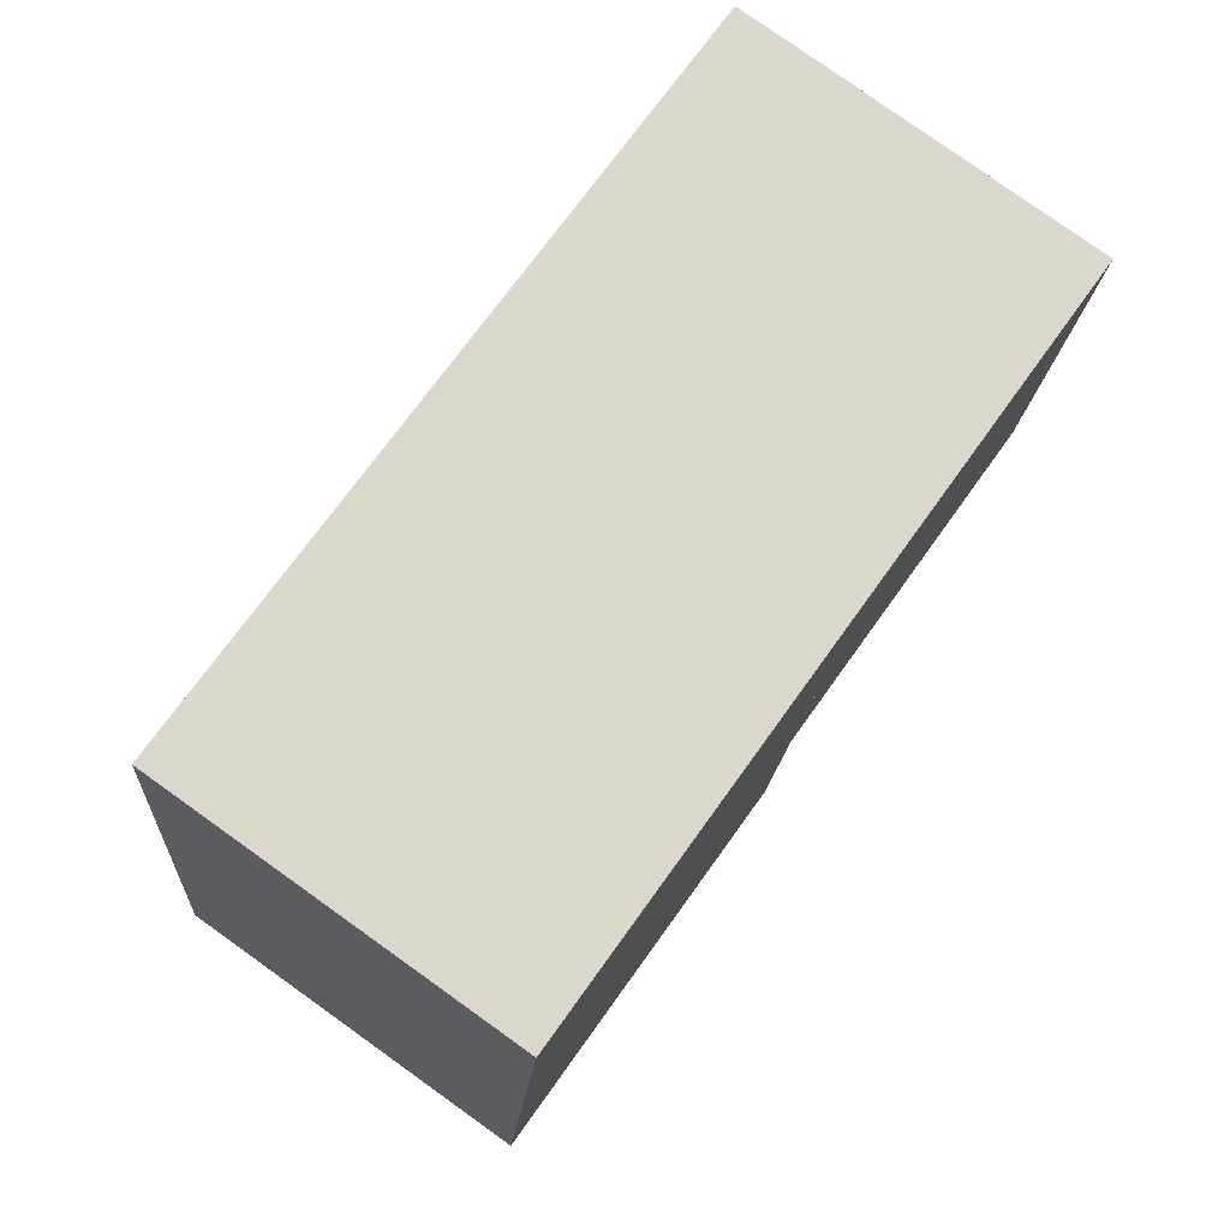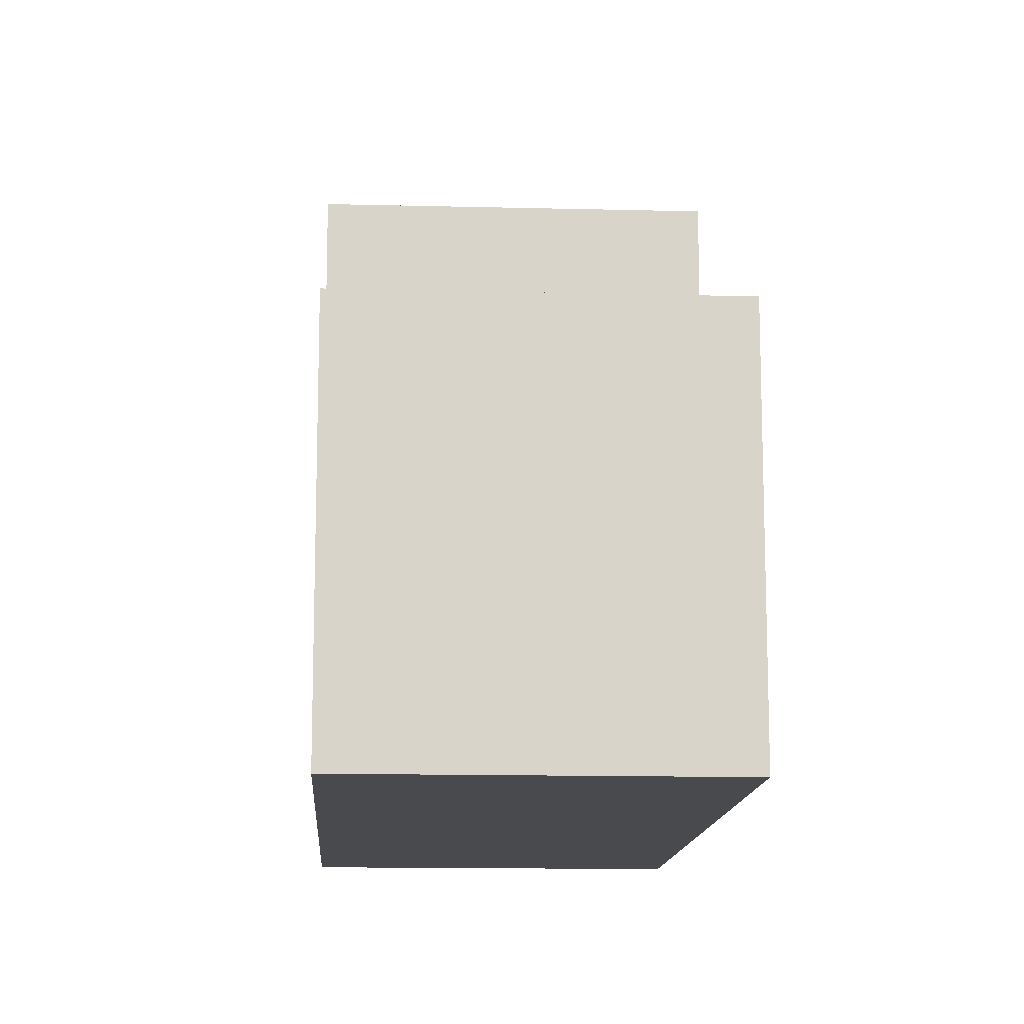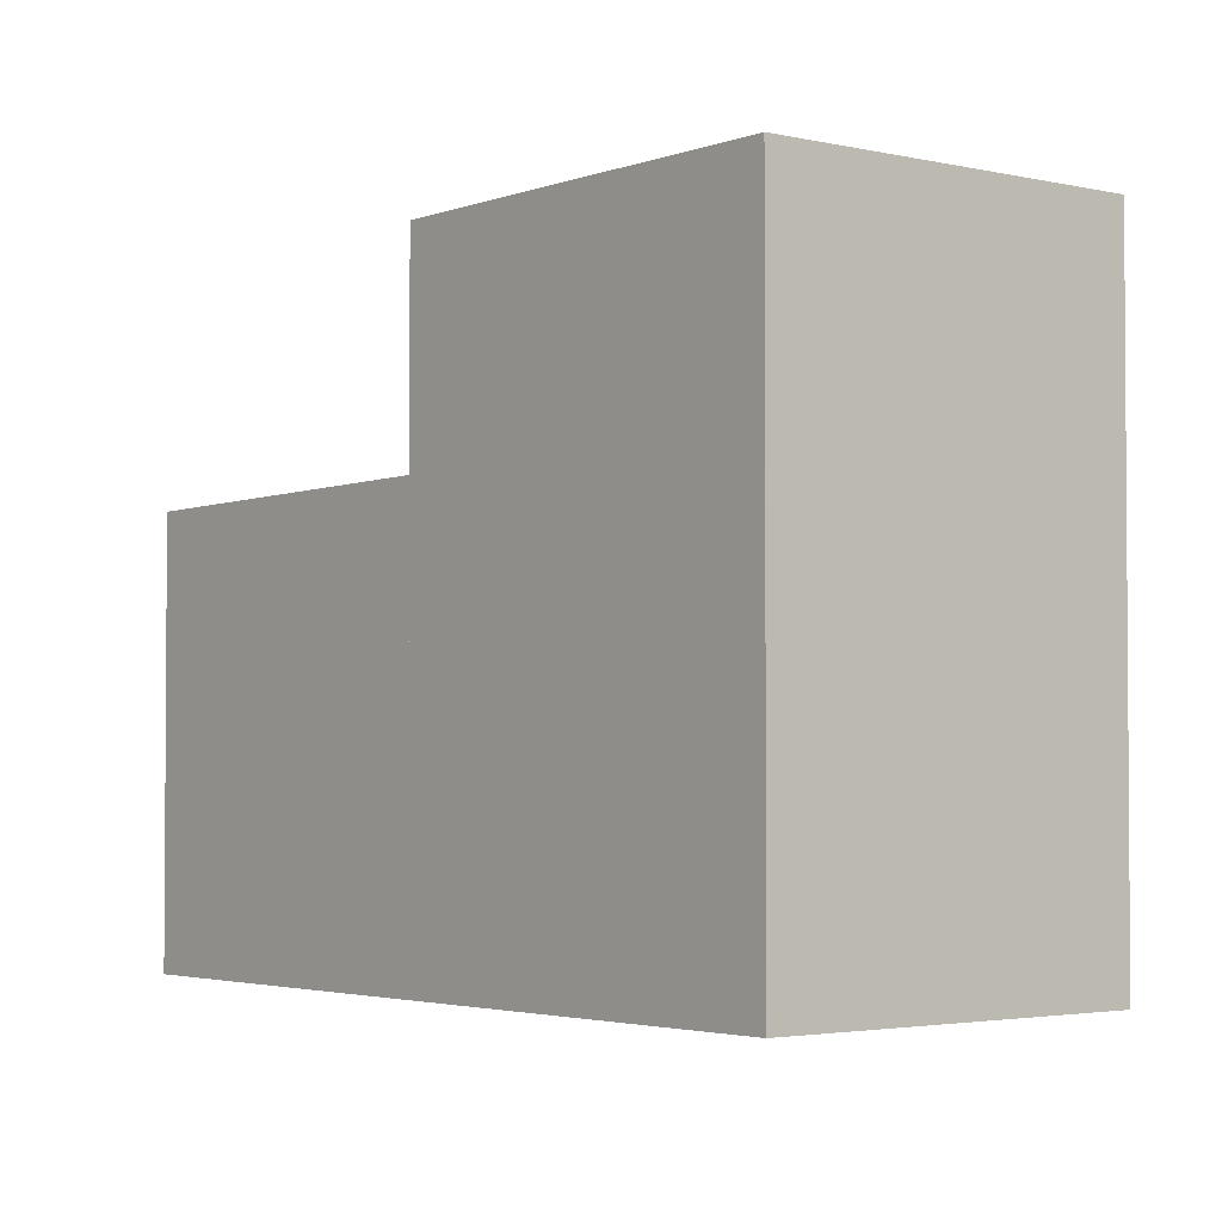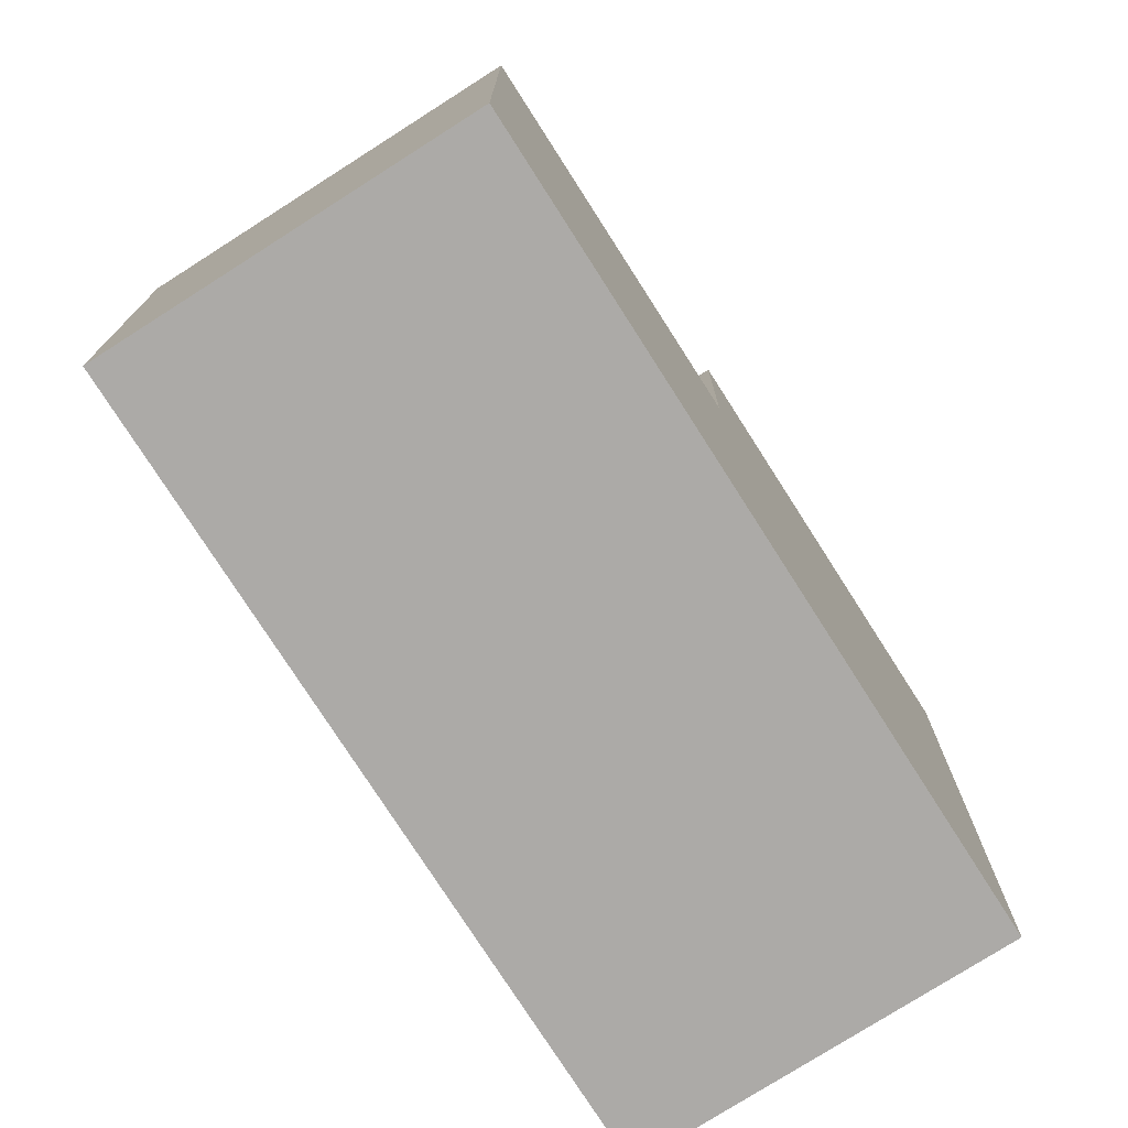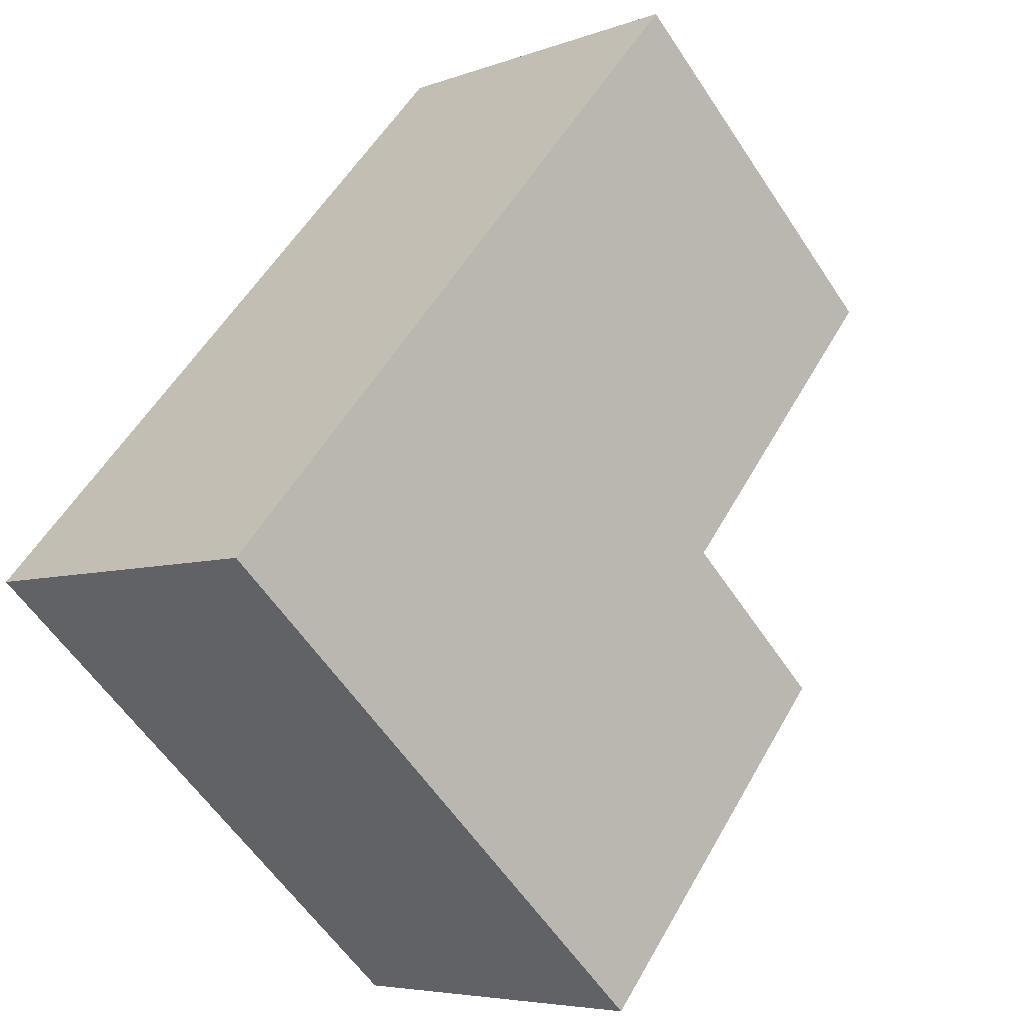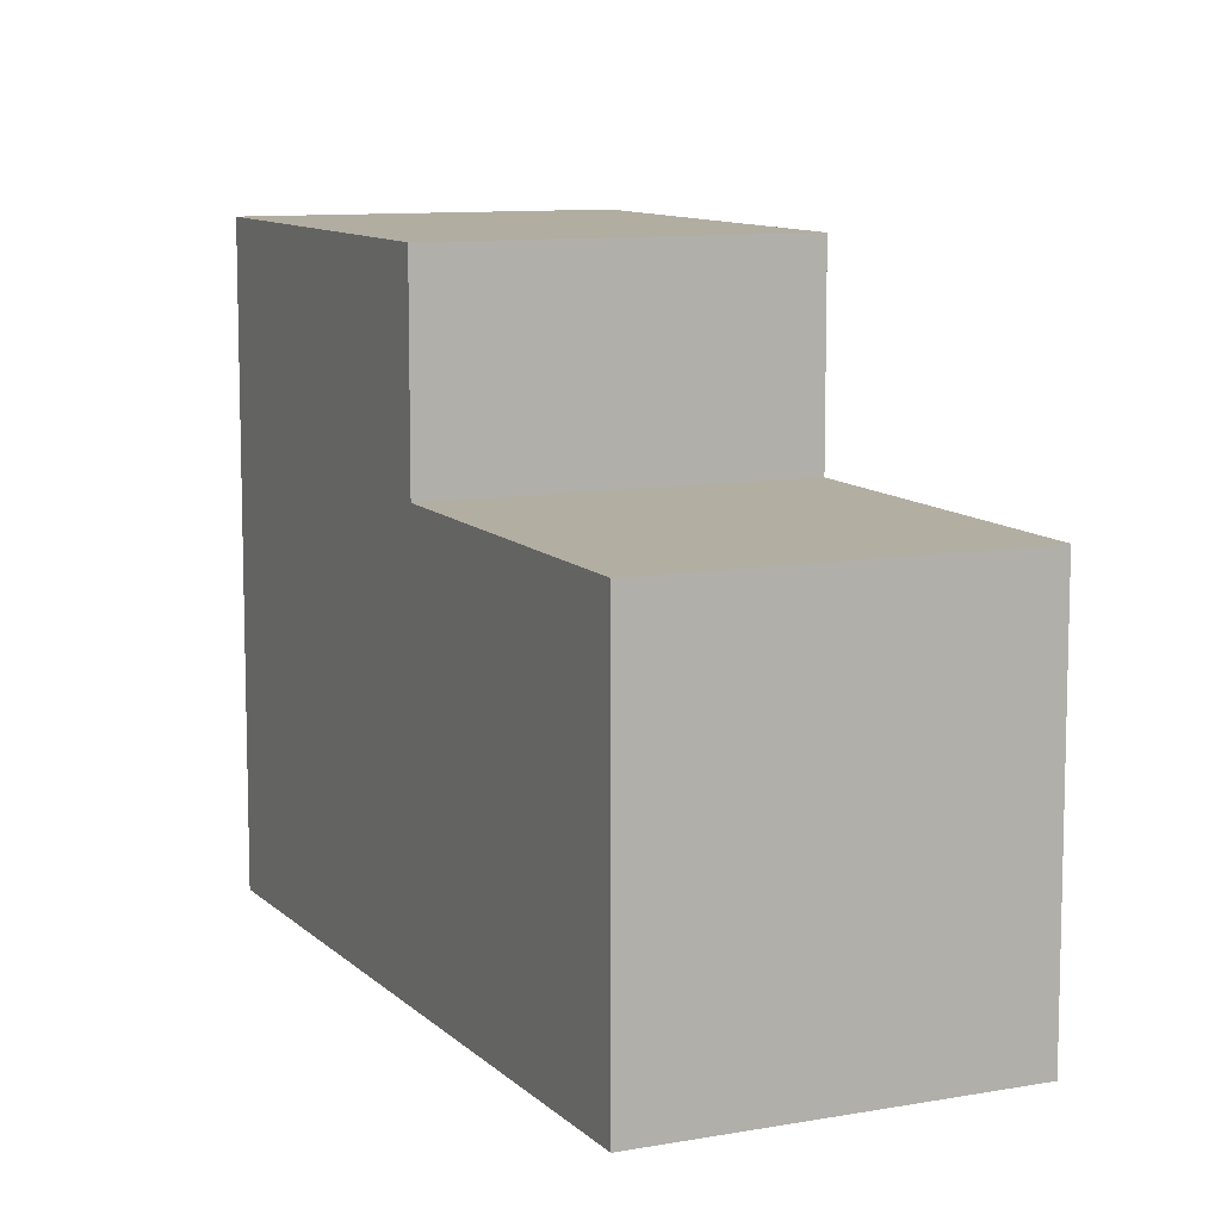
<metadata>
{"format":"obj","ext":"obj","renderer":"f3d","projection":"perspective","resolution":1024,"background":"white","views":[{"elev":-16.3,"azim":176.3,"up":"+Y"},{"elev":-13.3,"azim":-148.0,"up":"+Z"},{"elev":-2.7,"azim":-3.8,"up":"+Z"},{"elev":-76.1,"azim":-112.0,"up":"+Z"},{"elev":-58.4,"azim":-146.8,"up":"+Y"},{"elev":9.7,"azim":-169.7,"up":"+Z"}]}
</metadata>
<code>
v -2072 -1197 8.047
v -2075 -1200 8.05
v -2081 -1192 5.28
v -2077 -1189 5.276
v -2075 -1193 7.992
v -2079 -1195 7.996
v -2075 -1200 8.05
v -2079 -1195 7.996
v -2075 -1193 7.992
v -2072 -1197 8.047
v -2079 -1195 7.996
v -2075 -1193 7.992
v -2079 -1195 5.365
v -2075 -1193 5.361
v -2081 -1192 5.28
v -2079 -1195 5.365
v -2081 -1192 5.281
v -2077 -1189 5.277
v -2081 -1192 5.281
v -2075 -1193 5.361
v -2079 -1195 5.365
v -2079 -1195 7.996
v -2079 -1195 5.365
v -2075 -1193 5.361
v -2077 -1189 5.277
v -2077 -1189 5.276
v -2075 -1193 5.361
v -2075 -1193 7.992
v -2072 -1197 8.047
v -2075 -1200 8.05
v -2075 -1200 8.05
v -2072 -1197 8.047
v -2072 -1197 8.047
v -2072 -1197 8.047
v -2072 -1197 0
v -2072 -1197 0
v -2075 -1200 8.05
v -2075 -1200 8.05
v -2075 -1200 0
v -2075 -1200 1.776e-15
v -2081 -1192 5.28
v -2081 -1192 5.28
v -2081 -1192 8.882e-16
v -2081 -1192 -8.882e-16
v -2077 -1189 5.277
v -2077 -1189 5.276
v -2077 -1189 8.882e-16
v -2077 -1189 0
v -2072 -1197 8.047
v -2075 -1193 7.992
v -2075 -1193 0
v -2072 -1197 0
v -2075 -1200 8.05
v -2075 -1200 8.05
v -2075 -1200 0
v -2075 -1200 0
v -2075 -1200 8.05
v -2072 -1197 8.047
v -2072 -1197 0
v -2075 -1200 0
v -2081 -1192 5.281
v -2079 -1195 5.365
v -2079 -1195 -8.882e-16
v -2081 -1192 0
v -2077 -1189 5.276
v -2081 -1192 5.28
v -2081 -1192 -8.882e-16
v -2077 -1189 0
v -2075 -1193 5.361
v -2077 -1189 5.277
v -2077 -1189 0
v -2075 -1193 -8.882e-16
v -2081 -1192 5.28
v -2081 -1192 5.281
v -2081 -1192 0
v -2081 -1192 8.882e-16
v -2077 -1189 5.276
v -2077 -1189 5.276
v -2077 -1189 0
v -2077 -1189 8.882e-16
v -2079 -1195 7.996
v -2075 -1200 8.05
v -2075 -1200 1.776e-15
v -2079 -1195 0
v -2072 -1197 8.047
v -2072 -1197 8.047
v -2072 -1197 0
v -2072 -1197 0
v -2081 -1192 0
v -2077 -1189 0
v -2072 -1197 0
v -2075 -1200 0
f 23 21 11 22
f 30 8 9 29
f 31 6 8 30
f 29 9 5 32
f 17 16 13 19
f 25 18 14 24
f 26 4 18 25
f 19 3 15 17
f 28 12 20 27
f 24 16 17 25
f 25 17 15 26
f 27 23 22 28
f 29 10 7 30
f 30 7 2 31
f 32 1 10 29
f 34 35 36 33
f 38 39 40 37
f 42 43 44 41
f 46 47 48 45
f 50 51 52 49
f 54 55 56 53
f 58 59 60 57
f 62 63 64 61
f 66 67 68 65
f 70 71 72 69
f 74 75 76 73
f 78 79 80 77
f 82 83 84 81
f 86 87 88 85
f 90 91 92 89

</code>
